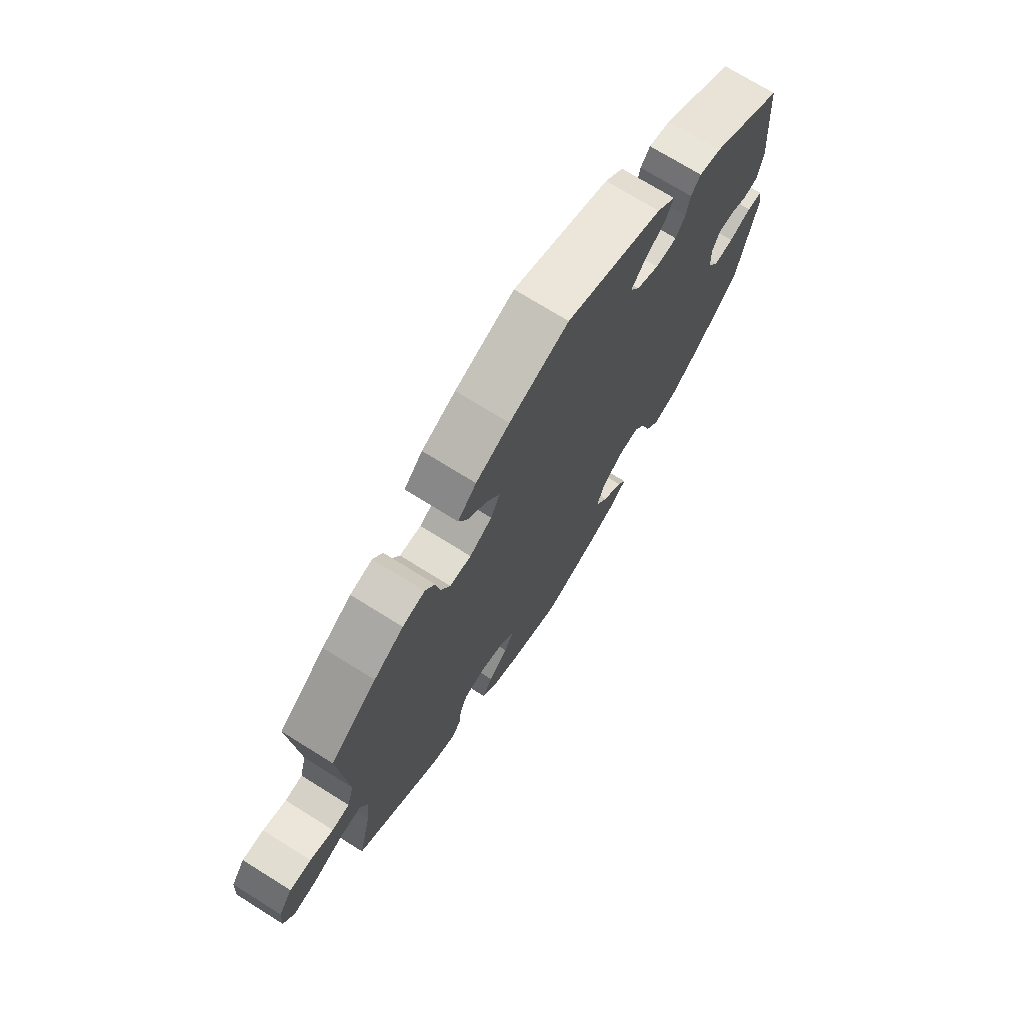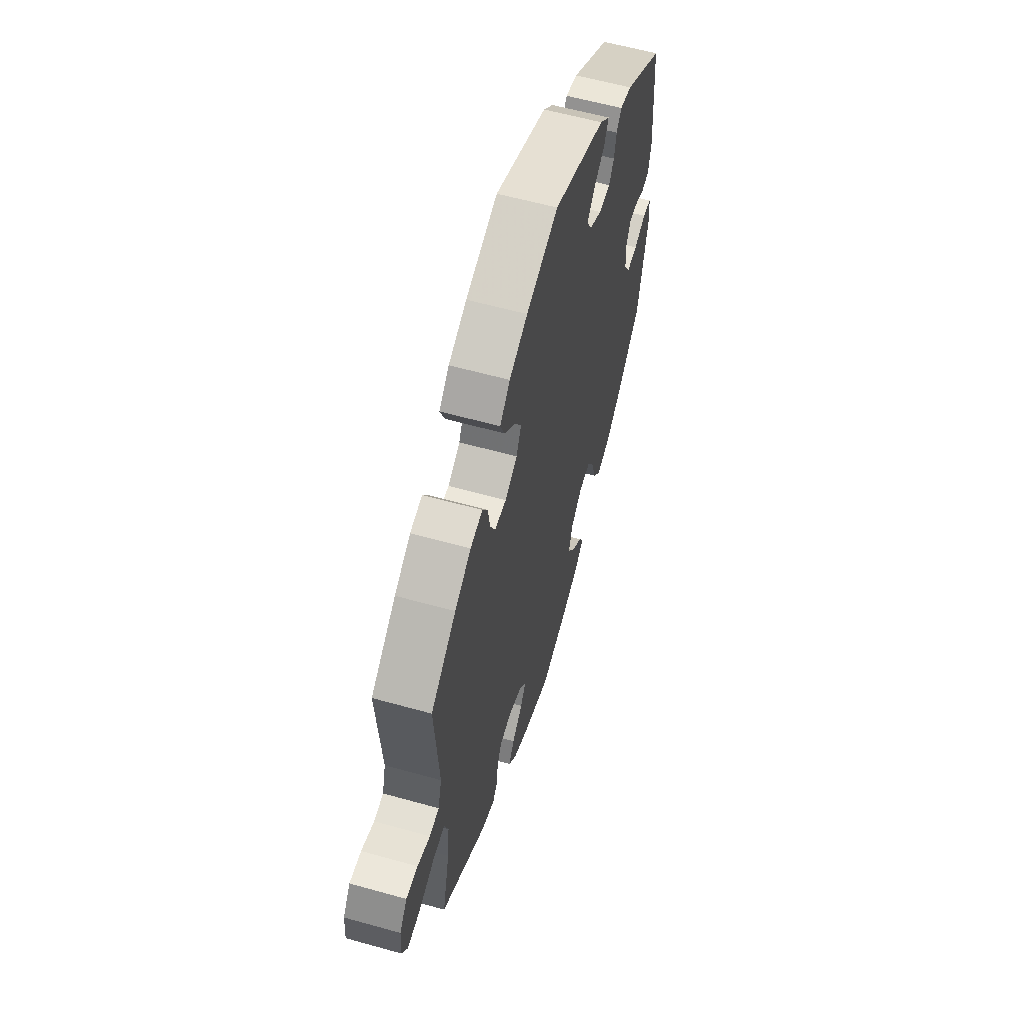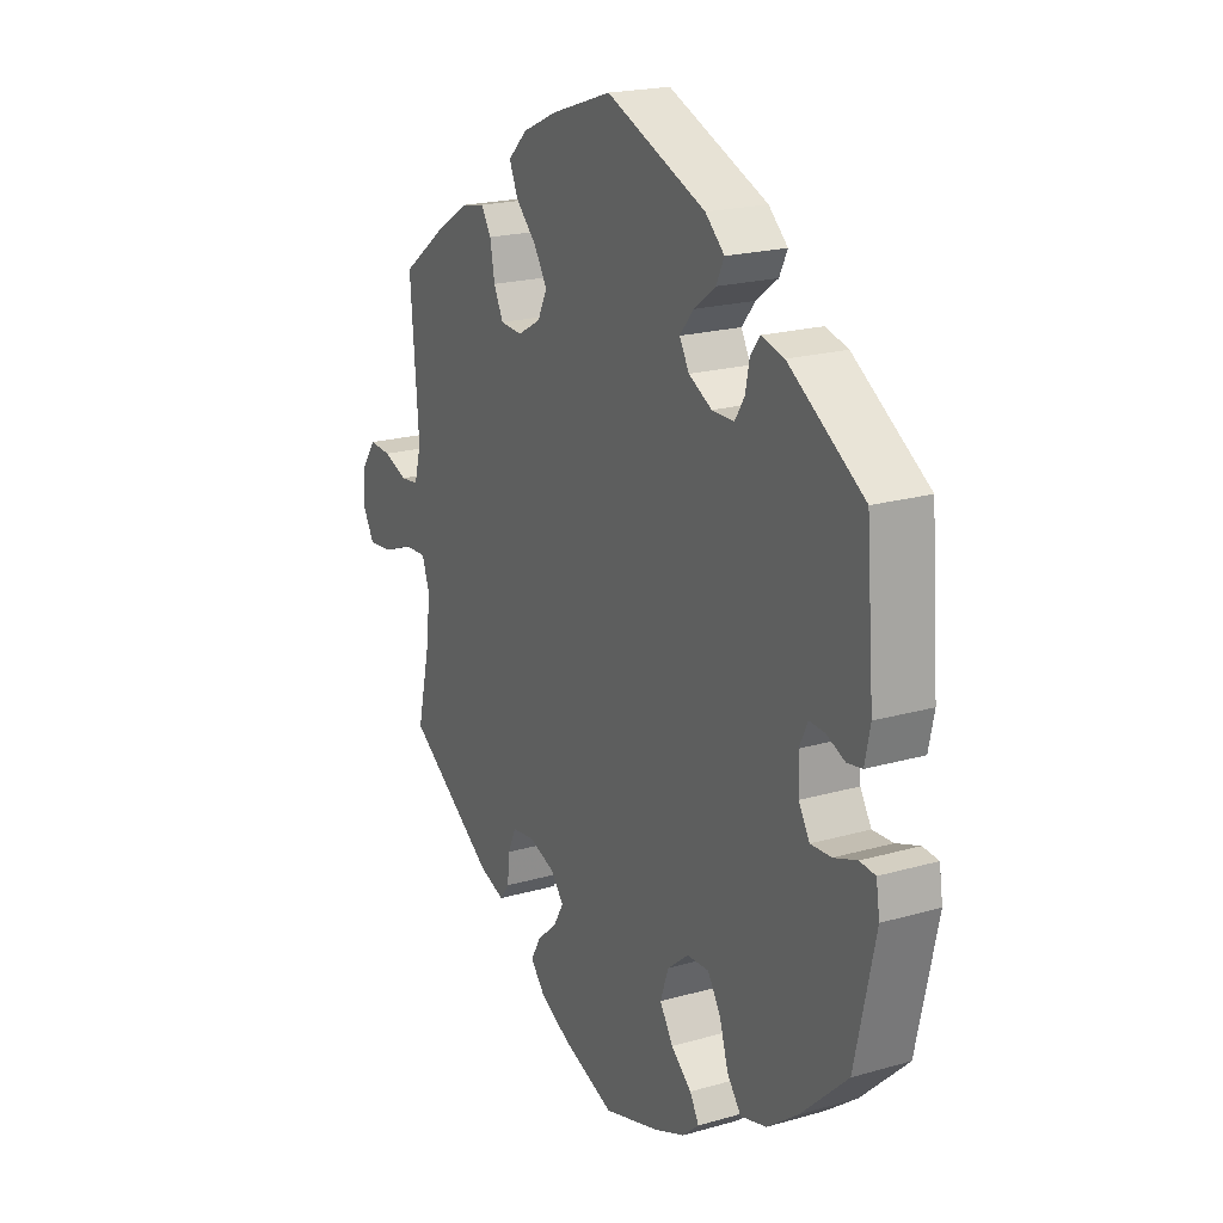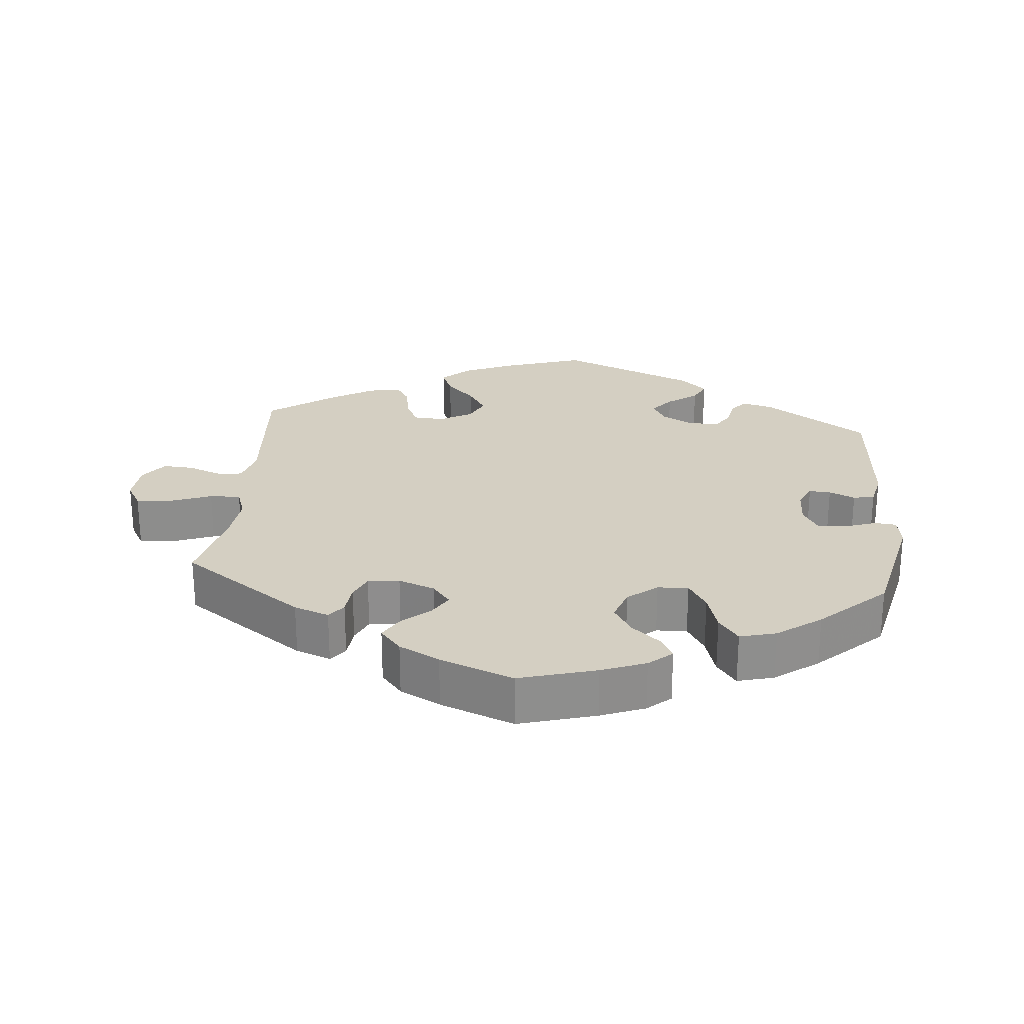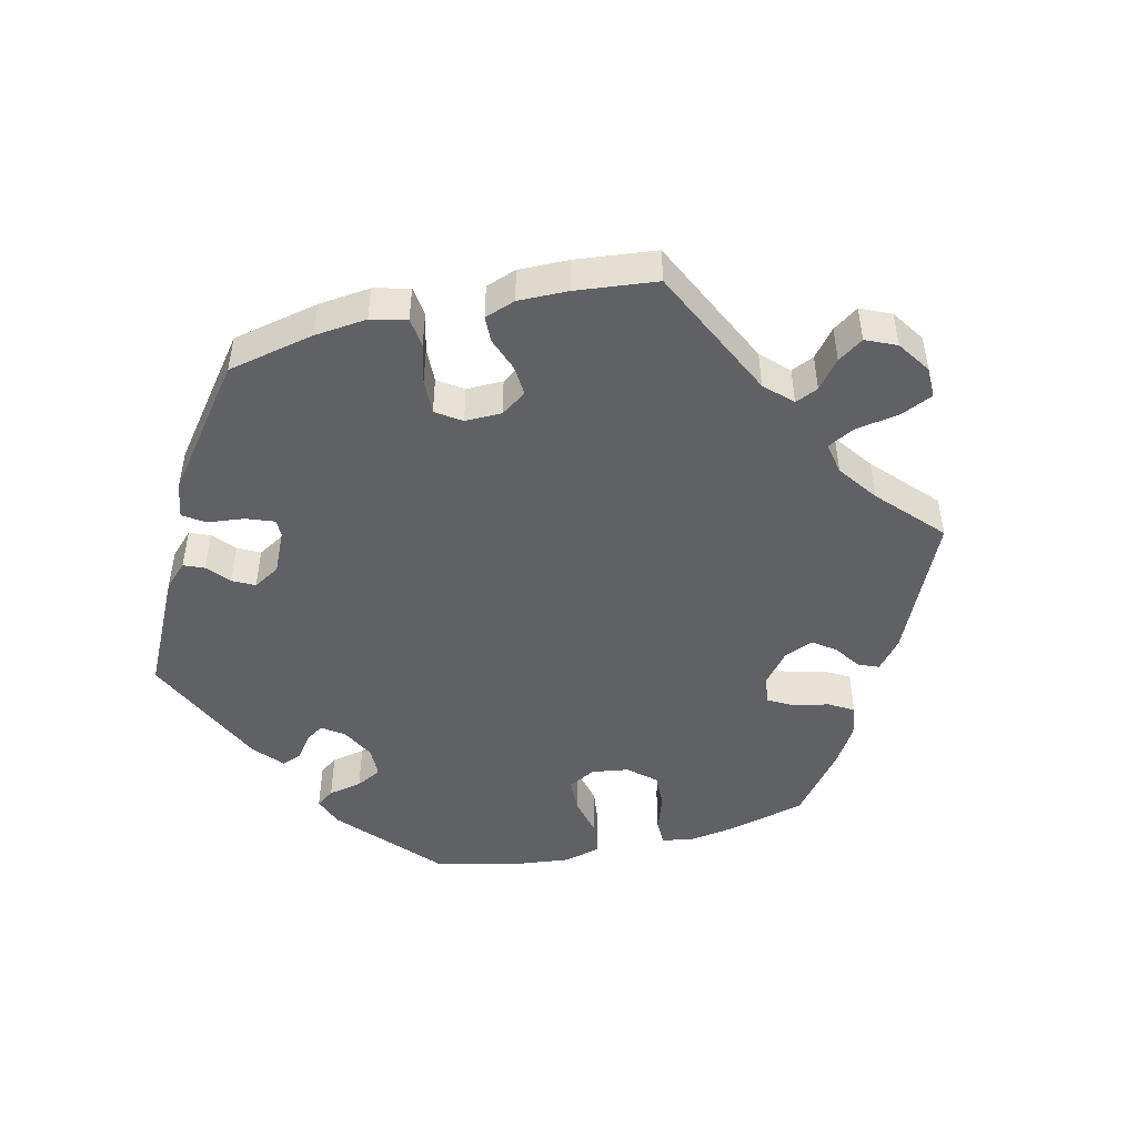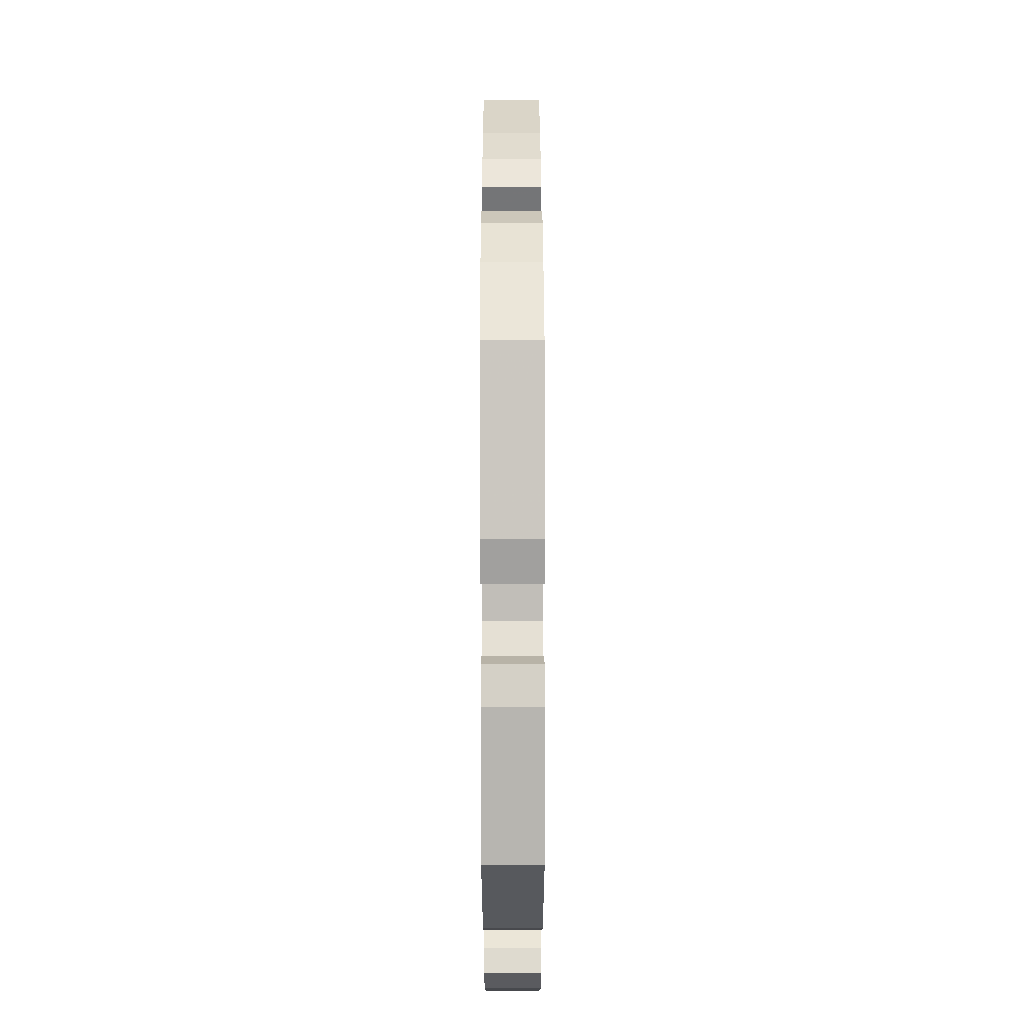
<metadata>
{"format":"obj","ext":"obj","renderer":"f3d","projection":"perspective","resolution":1024,"background":"white","views":[{"elev":72.3,"azim":122.0,"up":"+Z"},{"elev":59.1,"azim":106.1,"up":"+Z"},{"elev":20.2,"azim":-117.8,"up":"+Z"},{"elev":25.5,"azim":-174.5,"up":"+Y"},{"elev":-48.4,"azim":43.7,"up":"+Y"},{"elev":65.5,"azim":-90.1,"up":"+Z"}]}
</metadata>
<code>
v -0.54 0.07 -0.107
v -0.533 0.07 -0.062
v -0.502 0.07 -0.059
v -0.456 0.07 -0.075
v -0.415 0.07 -0.077
v -0.393 0.07 -0.04
v -0.391 0.07 0.013
v -0.407 0.07 0.048
v -0.438 0.07 0.046
v -0.475 0.07 0.03
v -0.505 0.07 0.035
v -0.516 0.07 0.087
v -0.5 0.07 0.289
v -0.351 0.07 0.388
v -0.306 0.07 0.4
v -0.287 0.07 0.375
v -0.279 0.07 0.334
v -0.26 0.07 0.304
v -0.216 0.07 0.304
v -0.17 0.07 0.329
v -0.151 0.07 0.363
v -0.178 0.07 0.396
v -0.221 0.07 0.428
v -0.237 0.07 0.461
v -0.199 0.07 0.496
v -0.001 0.07 0.578
v 0.12 0.07 0.538
v 0.189 0.07 0.507
v 0.227 0.07 0.47
v 0.21 0.07 0.43
v 0.169 0.07 0.389
v 0.142 0.07 0.346
v 0.161 0.07 0.307
v 0.207 0.07 0.281
v 0.251 0.07 0.284
v 0.27 0.07 0.323
v 0.279 0.07 0.374
v 0.299 0.07 0.406
v 0.345 0.07 0.397
v 0.406 0.07 0.36
v 0.501 0.07 0.29
v 0.484 0.07 0.079
v 0.498 0.07 0.028
v 0.534 0.07 0.024
v 0.582 0.07 0.042
v 0.626 0.07 0.045
v 0.654 0.07 0.006
v 0.658 0.07 -0.051
v 0.636 0.07 -0.089
v 0.586 0.07 -0.084
v 0.526 0.07 -0.061
v 0.482 0.07 -0.059
v 0.467 0.07 -0.102
v 0.474 0.07 -0.171
v 0.501 0.07 -0.289
v 0.325 0.07 -0.411
v 0.275 0.07 -0.429
v 0.256 0.07 -0.404
v 0.252 0.07 -0.359
v 0.236 0.07 -0.323
v 0.191 0.07 -0.317
v 0.139 0.07 -0.336
v 0.113 0.07 -0.368
v 0.133 0.07 -0.402
v 0.173 0.07 -0.438
v 0.193 0.07 -0.473
v 0.163 0.07 -0.508
v 0.105 0.07 -0.538
v 0 0.07 -0.578
v -0.11 0.07 -0.546
v -0.173 0.07 -0.521
v -0.206 0.07 -0.492
v -0.188 0.07 -0.46
v -0.147 0.07 -0.425
v -0.121 0.07 -0.383
v -0.137 0.07 -0.336
v -0.179 0.07 -0.302
v -0.223 0.07 -0.3
v -0.249 0.07 -0.342
v -0.266 0.07 -0.399
v -0.294 0.07 -0.436
v -0.346 0.07 -0.422
v -0.408 0.07 -0.376
v -0.5 0.07 -0.289
v -0.54 0 -0.107
v -0.533 0 -0.062
v -0.502 0 -0.059
v -0.456 0 -0.075
v -0.415 0 -0.077
v -0.393 0 -0.04
v -0.391 0 0.013
v -0.407 0 0.048
v -0.438 0 0.046
v -0.475 0 0.03
v -0.505 0 0.035
v -0.516 0 0.087
v -0.5 0 0.289
v -0.351 0 0.388
v -0.306 0 0.4
v -0.287 0 0.375
v -0.279 0 0.334
v -0.26 0 0.304
v -0.216 0 0.304
v -0.17 0 0.329
v -0.151 0 0.363
v -0.178 0 0.396
v -0.221 0 0.428
v -0.237 0 0.461
v -0.199 0 0.496
v -0.001 0 0.578
v 0.12 0 0.538
v 0.189 0 0.507
v 0.227 0 0.47
v 0.21 0 0.43
v 0.169 0 0.389
v 0.142 0 0.346
v 0.161 0 0.307
v 0.207 0 0.281
v 0.251 0 0.284
v 0.27 0 0.323
v 0.279 0 0.374
v 0.299 0 0.406
v 0.345 0 0.397
v 0.406 0 0.36
v 0.501 0 0.29
v 0.484 0 0.079
v 0.498 0 0.028
v 0.534 0 0.024
v 0.582 0 0.042
v 0.626 0 0.045
v 0.654 0 0.006
v 0.658 0 -0.051
v 0.636 0 -0.089
v 0.586 0 -0.084
v 0.526 0 -0.061
v 0.482 0 -0.059
v 0.467 0 -0.102
v 0.474 0 -0.171
v 0.501 0 -0.289
v 0.325 0 -0.411
v 0.275 0 -0.429
v 0.256 0 -0.404
v 0.252 0 -0.359
v 0.236 0 -0.323
v 0.191 0 -0.317
v 0.139 0 -0.336
v 0.113 0 -0.368
v 0.133 0 -0.402
v 0.173 0 -0.438
v 0.193 0 -0.473
v 0.163 0 -0.508
v 0.105 0 -0.538
v 0 0 -0.578
v -0.11 0 -0.546
v -0.173 0 -0.521
v -0.206 0 -0.492
v -0.188 0 -0.46
v -0.147 0 -0.425
v -0.121 0 -0.383
v -0.137 0 -0.336
v -0.179 0 -0.302
v -0.223 0 -0.3
v -0.249 0 -0.342
v -0.266 0 -0.399
v -0.294 0 -0.436
v -0.346 0 -0.422
v -0.408 0 -0.376
v -0.5 0 -0.289
f 79 80 81 82
f 78 79 82 83
f 71 72 73 74
f 71 74 75
f 70 71 75
f 69 70 75
f 68 69 75 76
f 64 65 66 67
f 63 64 67 68
f 56 57 58 59
f 54 55 56 59
f 53 54 59 60
f 52 53 60 61
f 48 49 50 51
f 48 51 52
f 47 48 52
f 44 45 46 47
f 43 44 47 52
f 42 43 52 61
f 36 37 38 39
f 35 36 39 40
f 28 29 30 31
f 28 31 32
f 27 28 32
f 26 27 32
f 25 26 32 33
f 22 23 24 25
f 21 22 25 33
f 14 15 16 17
f 14 17 18
f 13 14 18
f 12 13 18 19
f 9 10 11 12
f 8 9 12 19
f 1 2 3 4
f 1 4 5
f 78 83 84 1
f 63 68 76
f 62 63 76 77
f 61 62 77
f 35 40 41 42
f 34 35 42 61
f 20 21 33 34
f 7 8 19 20
f 6 7 20 34
f 5 6 34 61
f 61 77 78
f 1 5 61 78
f 166 165 164 163
f 167 166 163 162
f 158 157 156 155
f 159 158 155
f 159 155 154
f 159 154 153
f 160 159 153 152
f 151 150 149 148
f 152 151 148 147
f 143 142 141 140
f 143 140 139 138
f 144 143 138 137
f 145 144 137 136
f 135 134 133 132
f 136 135 132
f 136 132 131
f 131 130 129 128
f 136 131 128 127
f 145 136 127 126
f 123 122 121 120
f 124 123 120 119
f 115 114 113 112
f 116 115 112
f 116 112 111
f 116 111 110
f 117 116 110 109
f 109 108 107 106
f 117 109 106 105
f 101 100 99 98
f 102 101 98
f 102 98 97
f 103 102 97 96
f 96 95 94 93
f 103 96 93 92
f 88 87 86 85
f 89 88 85
f 85 168 167 162
f 160 152 147
f 161 160 147 146
f 161 146 145
f 126 125 124 119
f 145 126 119 118
f 118 117 105 104
f 104 103 92 91
f 118 104 91 90
f 145 118 90 89
f 162 161 145
f 162 145 89 85
f 1 85 86 2
f 2 86 87 3
f 3 87 88 4
f 4 88 89 5
f 5 89 90 6
f 6 90 91 7
f 7 91 92 8
f 8 92 93 9
f 9 93 94 10
f 10 94 95 11
f 11 95 96 12
f 12 96 97 13
f 13 97 98 14
f 14 98 99 15
f 15 99 100 16
f 16 100 101 17
f 17 101 102 18
f 18 102 103 19
f 19 103 104 20
f 20 104 105 21
f 21 105 106 22
f 22 106 107 23
f 23 107 108 24
f 24 108 109 25
f 25 109 110 26
f 26 110 111 27
f 27 111 112 28
f 28 112 113 29
f 29 113 114 30
f 30 114 115 31
f 31 115 116 32
f 32 116 117 33
f 33 117 118 34
f 34 118 119 35
f 35 119 120 36
f 36 120 121 37
f 37 121 122 38
f 38 122 123 39
f 39 123 124 40
f 40 124 125 41
f 41 125 126 42
f 42 126 127 43
f 43 127 128 44
f 44 128 129 45
f 45 129 130 46
f 46 130 131 47
f 47 131 132 48
f 48 132 133 49
f 49 133 134 50
f 50 134 135 51
f 51 135 136 52
f 52 136 137 53
f 53 137 138 54
f 54 138 139 55
f 55 139 140 56
f 56 140 141 57
f 57 141 142 58
f 58 142 143 59
f 59 143 144 60
f 60 144 145 61
f 61 145 146 62
f 62 146 147 63
f 63 147 148 64
f 64 148 149 65
f 65 149 150 66
f 66 150 151 67
f 67 151 152 68
f 68 152 153 69
f 69 153 154 70
f 70 154 155 71
f 71 155 156 72
f 72 156 157 73
f 73 157 158 74
f 74 158 159 75
f 75 159 160 76
f 76 160 161 77
f 77 161 162 78
f 78 162 163 79
f 79 163 164 80
f 80 164 165 81
f 81 165 166 82
f 82 166 167 83
f 83 167 168 84
f 84 168 85 1

</code>
